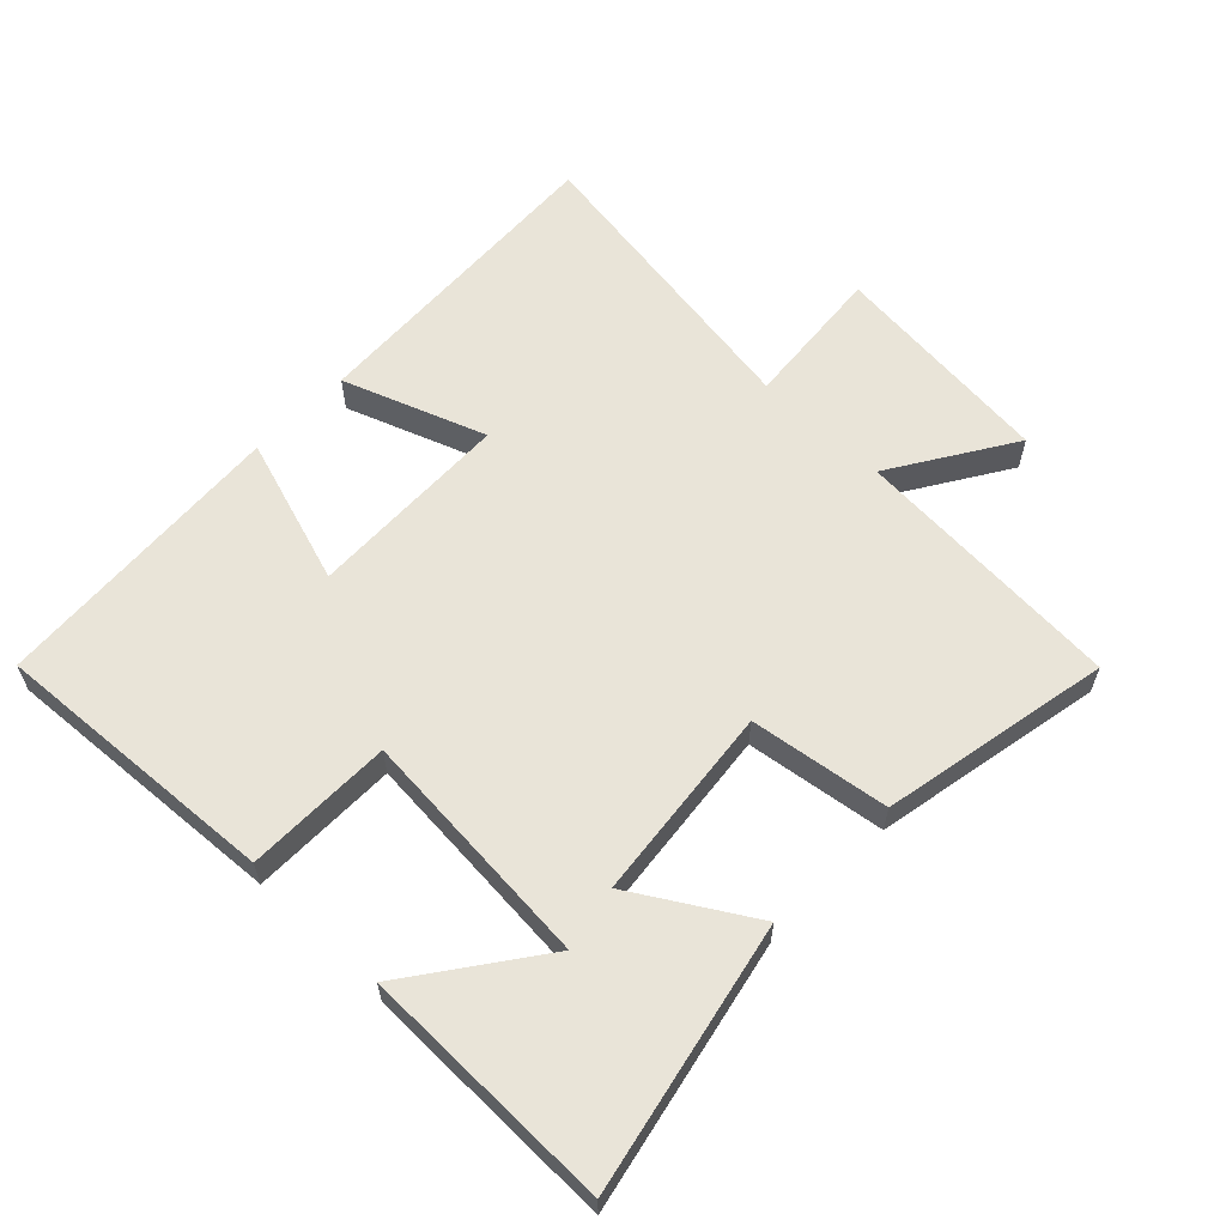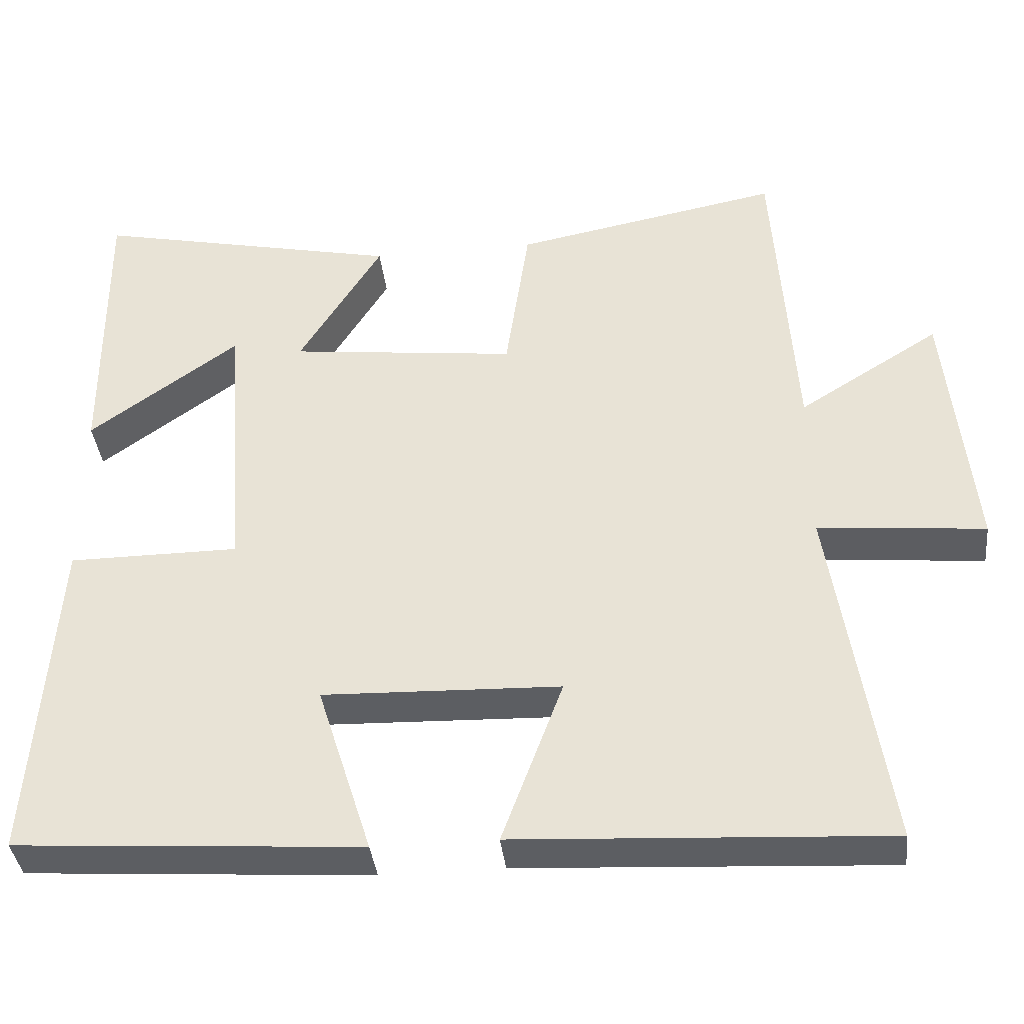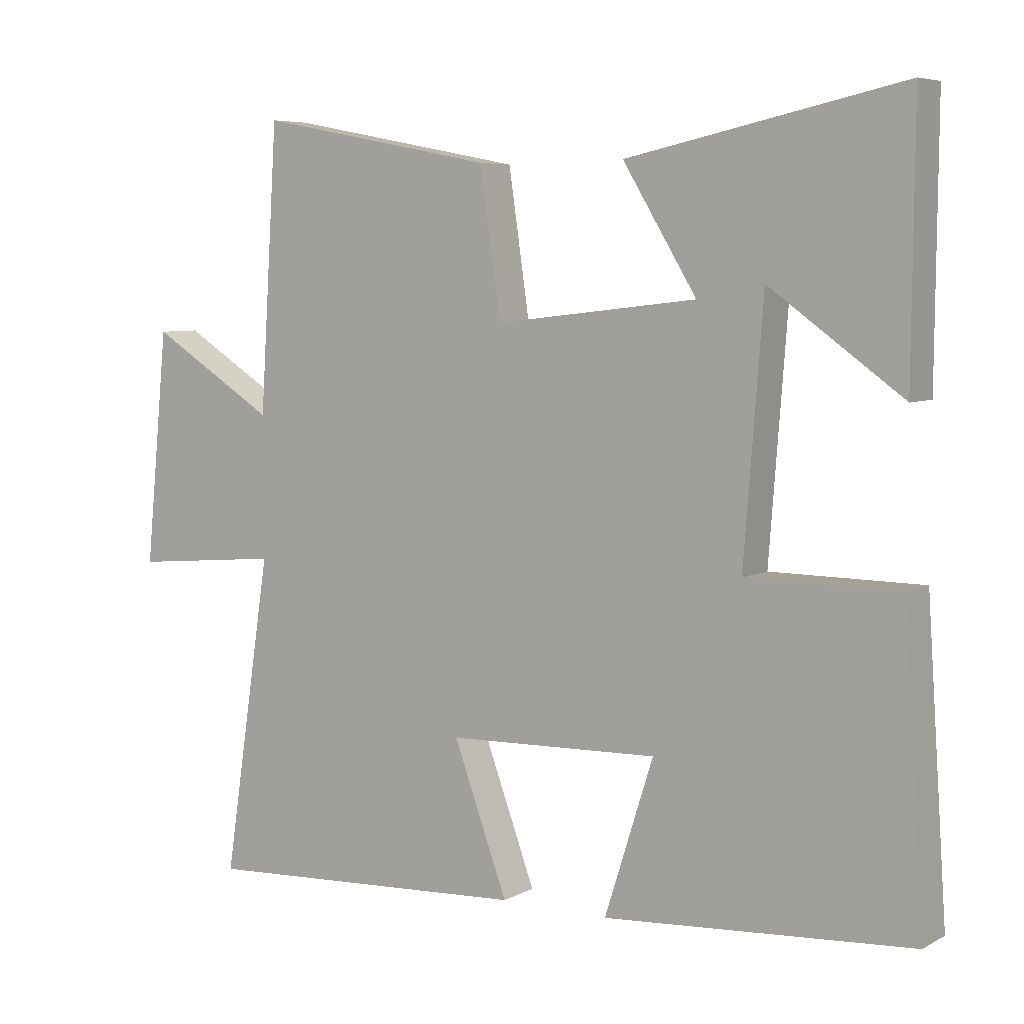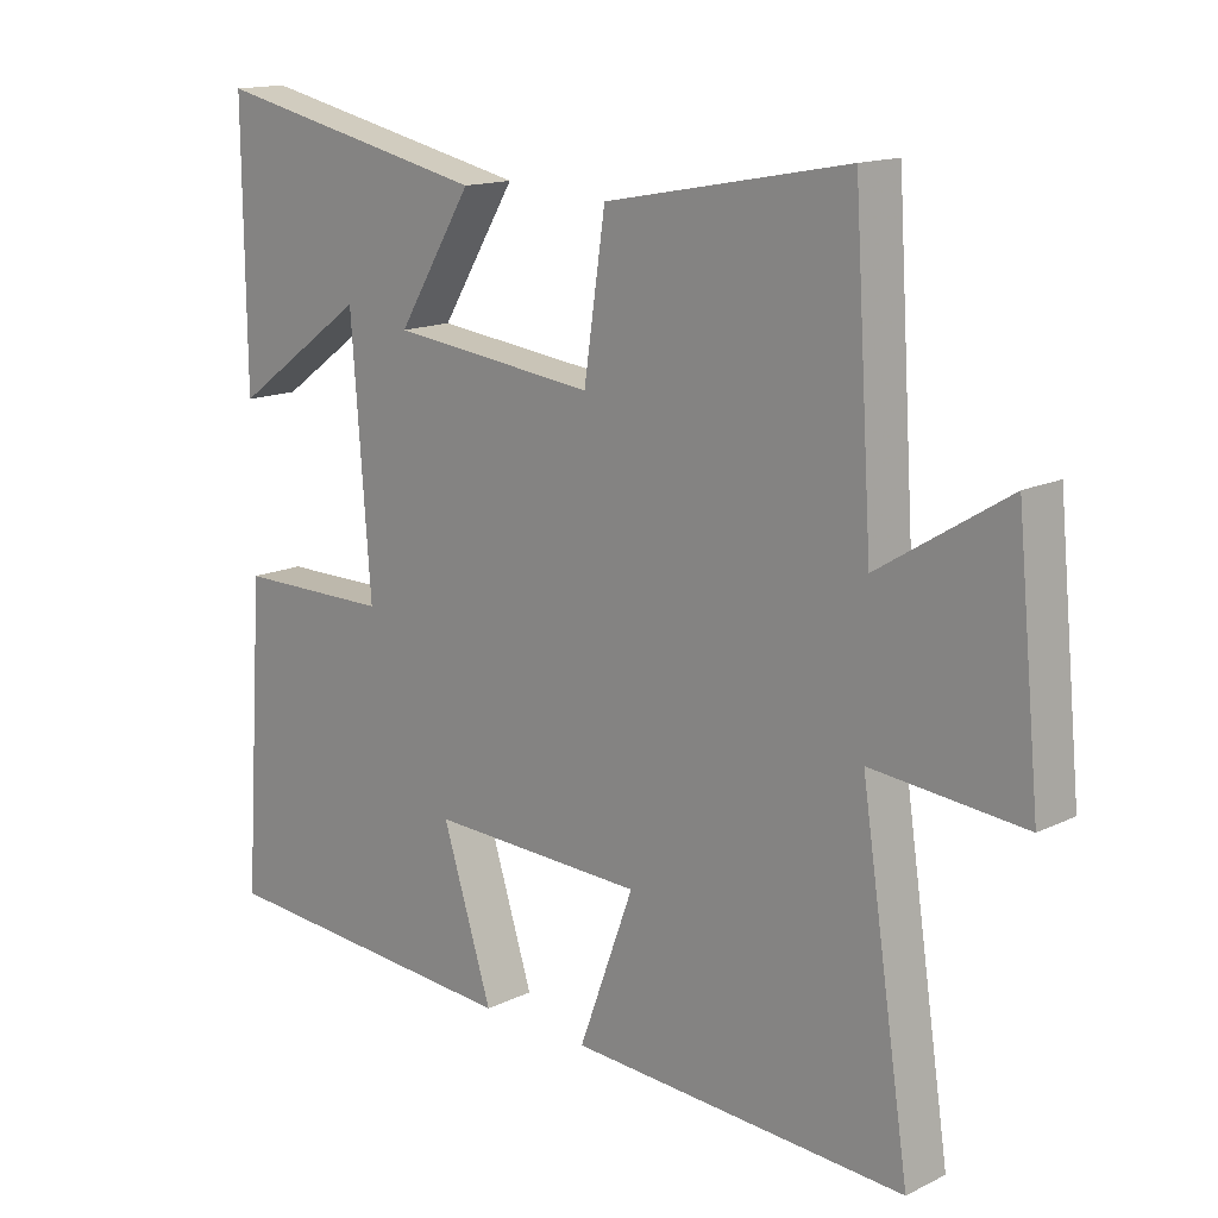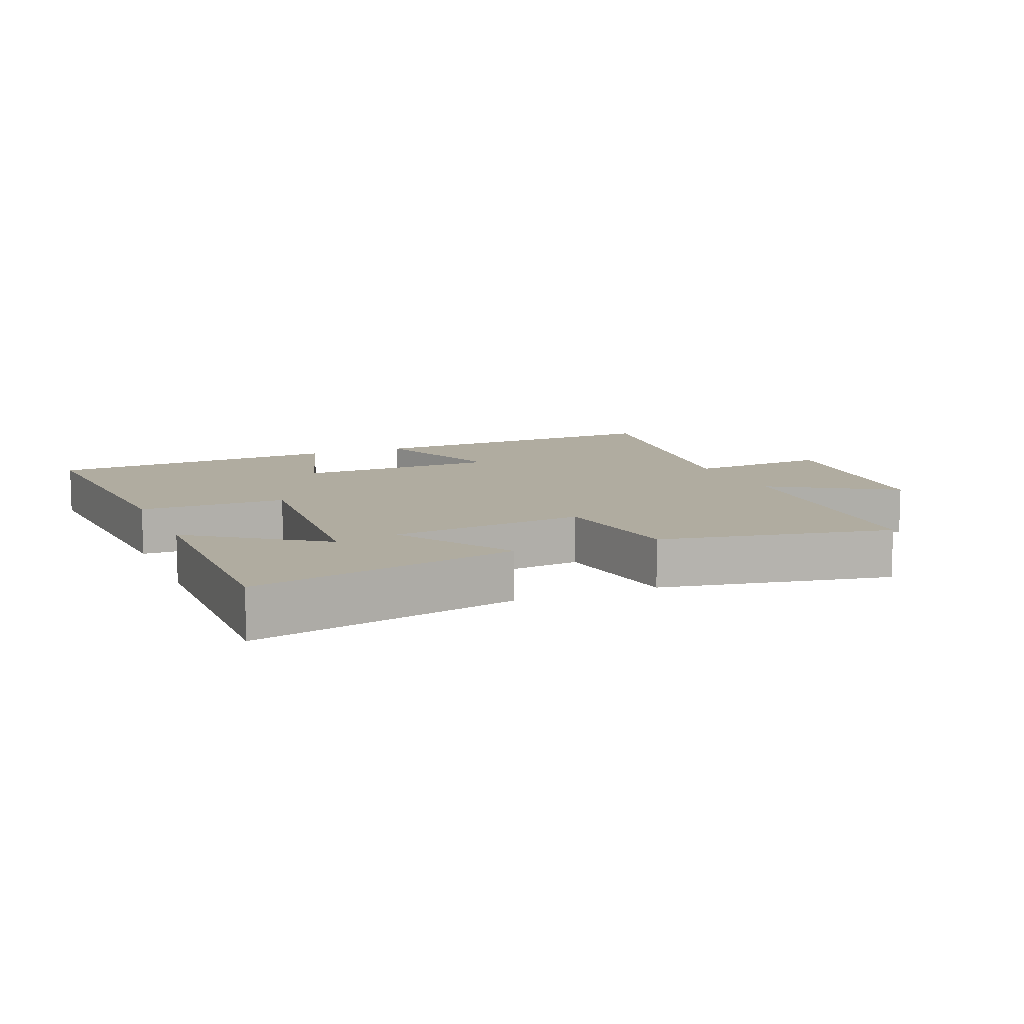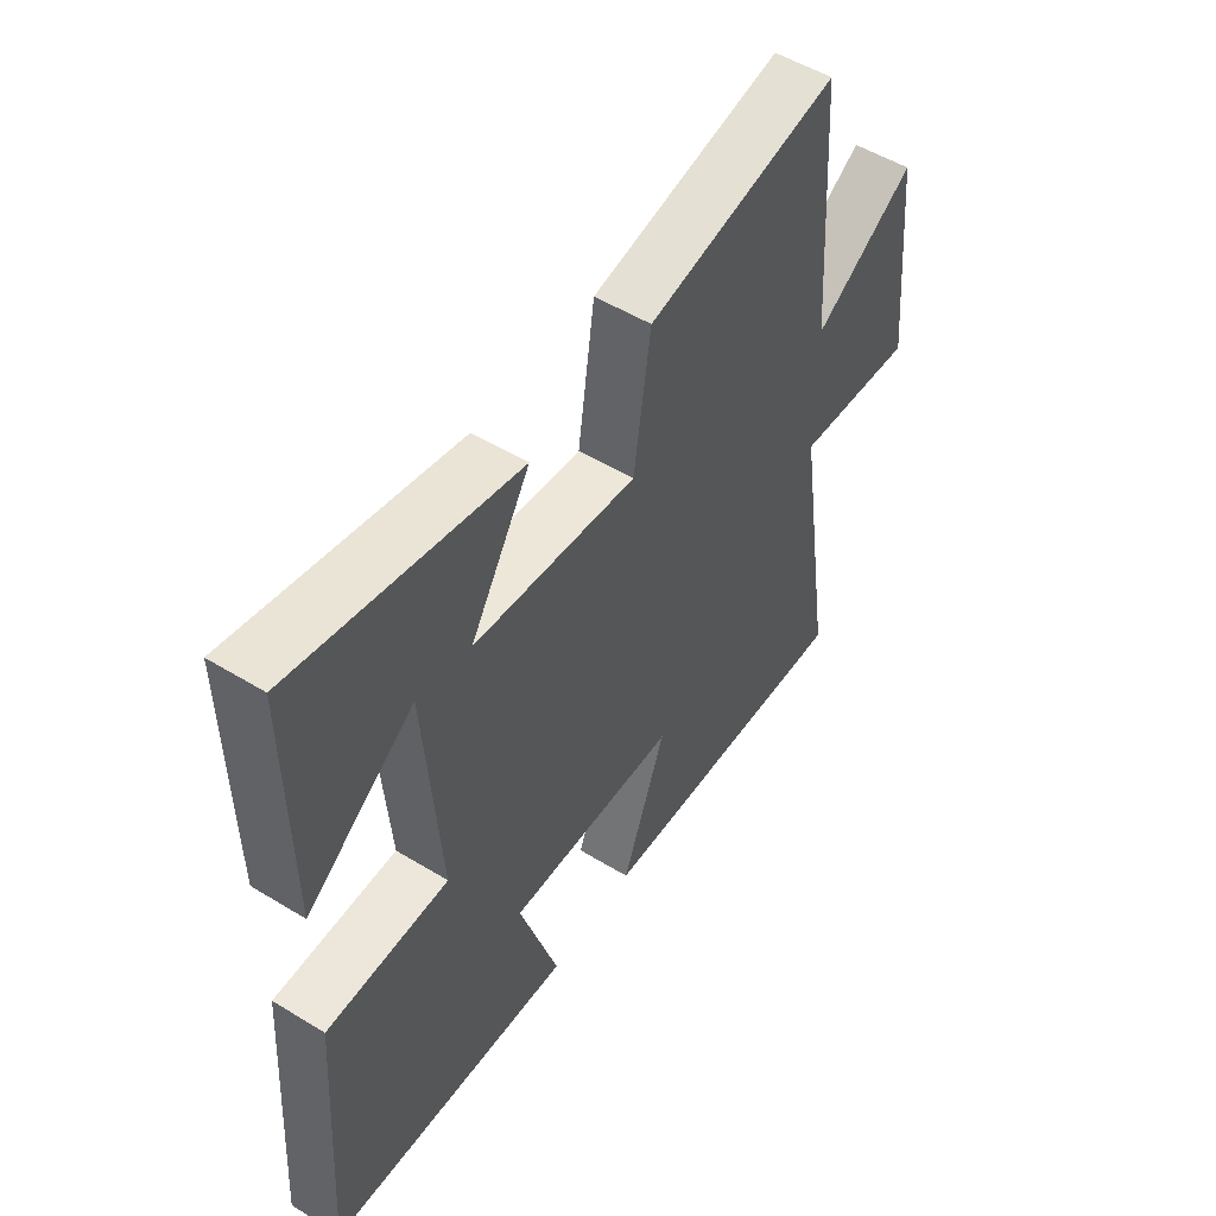
<metadata>
{"format":"obj","ext":"obj","renderer":"f3d","projection":"perspective","resolution":1024,"background":"white","views":[{"elev":60.5,"azim":-45.8,"up":"+Y"},{"elev":-38.1,"azim":6.3,"up":"+Z"},{"elev":6.1,"azim":-146.7,"up":"+Z"},{"elev":14.9,"azim":44.0,"up":"+Z"},{"elev":10.0,"azim":-22.7,"up":"+Y"},{"elev":52.6,"azim":-56.7,"up":"+Z"}]}
</metadata>
<code>
v 0.473 0.07 0.567
v 0.5 0.07 0.15
v 0.686 0.07 0.266
v 0.72 0.07 -0.078
v 0.5 0.07 -0.058
v 0.571 0.07 -0.526
v 0.084 0.07 -0.5
v 0.164 0.07 -0.283
v -0.148 0.07 -0.273
v -0.076 0.07 -0.5
v -0.53 0.07 -0.469
v -0.5 0.07 -0.029
v -0.276 0.07 -0.028
v -0.304 0.07 0.342
v -0.5 0.07 0.201
v -0.503 0.07 0.587
v -0.098 0.07 0.5
v -0.207 0.07 0.322
v 0.091 0.07 0.288
v 0.122 0.07 0.5
v 0.473 0 0.567
v 0.5 0 0.15
v 0.686 0 0.266
v 0.72 0 -0.078
v 0.5 0 -0.058
v 0.571 0 -0.526
v 0.084 0 -0.5
v 0.164 0 -0.283
v -0.148 0 -0.273
v -0.076 0 -0.5
v -0.53 0 -0.469
v -0.5 0 -0.029
v -0.276 0 -0.028
v -0.304 0 0.342
v -0.5 0 0.201
v -0.503 0 0.587
v -0.098 0 0.5
v -0.207 0 0.322
v 0.091 0 0.288
v 0.122 0 0.5
f 19 20 1 2
f 18 19 2
f 16 17 18
f 14 15 16
f 14 16 18
f 13 14 18 2
f 11 12 13
f 10 11 13
f 9 10 13
f 8 9 13 2
f 5 6 7 8
f 2 3 4 5
f 2 5 8
f 22 21 40 39
f 22 39 38
f 38 37 36
f 36 35 34
f 38 36 34
f 22 38 34 33
f 33 32 31
f 33 31 30
f 33 30 29
f 22 33 29 28
f 28 27 26 25
f 25 24 23 22
f 28 25 22
f 1 21 22 2
f 2 22 23 3
f 3 23 24 4
f 4 24 25 5
f 5 25 26 6
f 6 26 27 7
f 7 27 28 8
f 8 28 29 9
f 9 29 30 10
f 10 30 31 11
f 11 31 32 12
f 12 32 33 13
f 13 33 34 14
f 14 34 35 15
f 15 35 36 16
f 16 36 37 17
f 17 37 38 18
f 18 38 39 19
f 19 39 40 20
f 20 40 21 1

</code>
